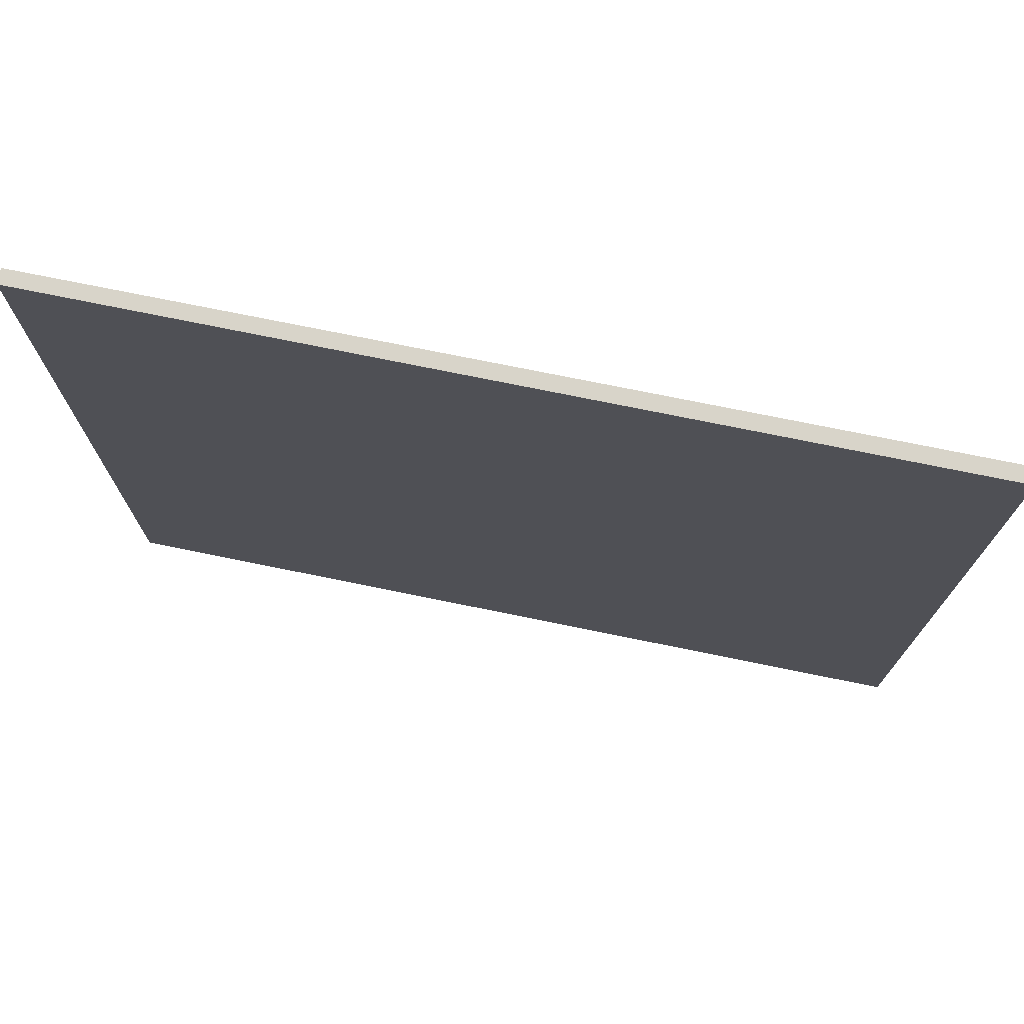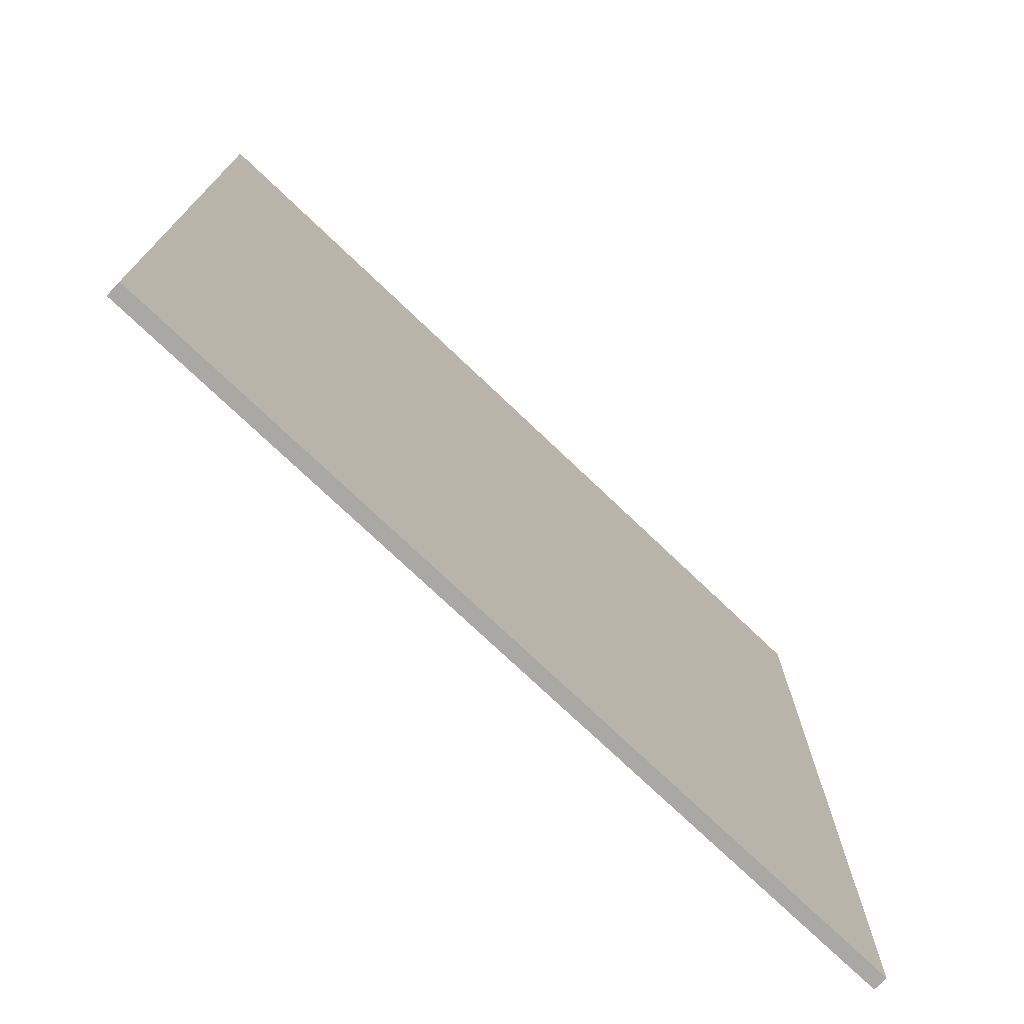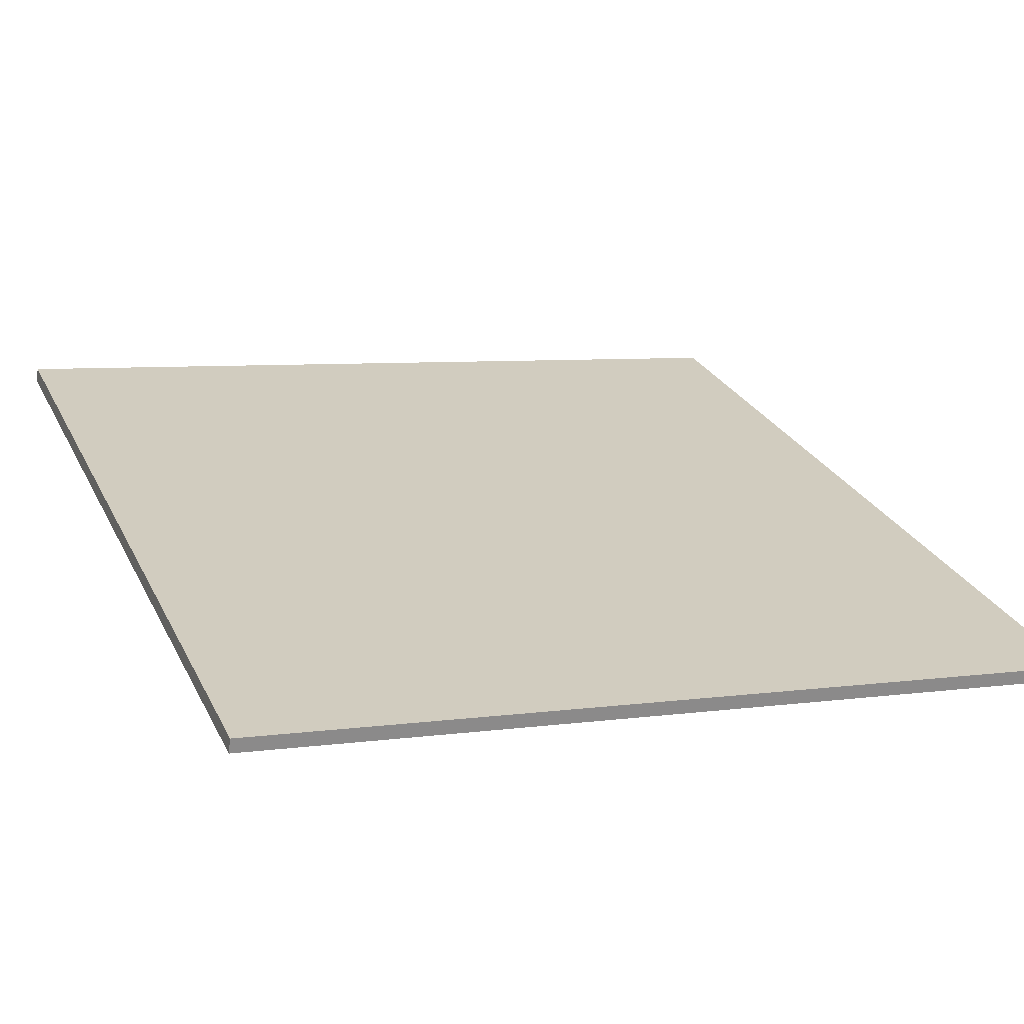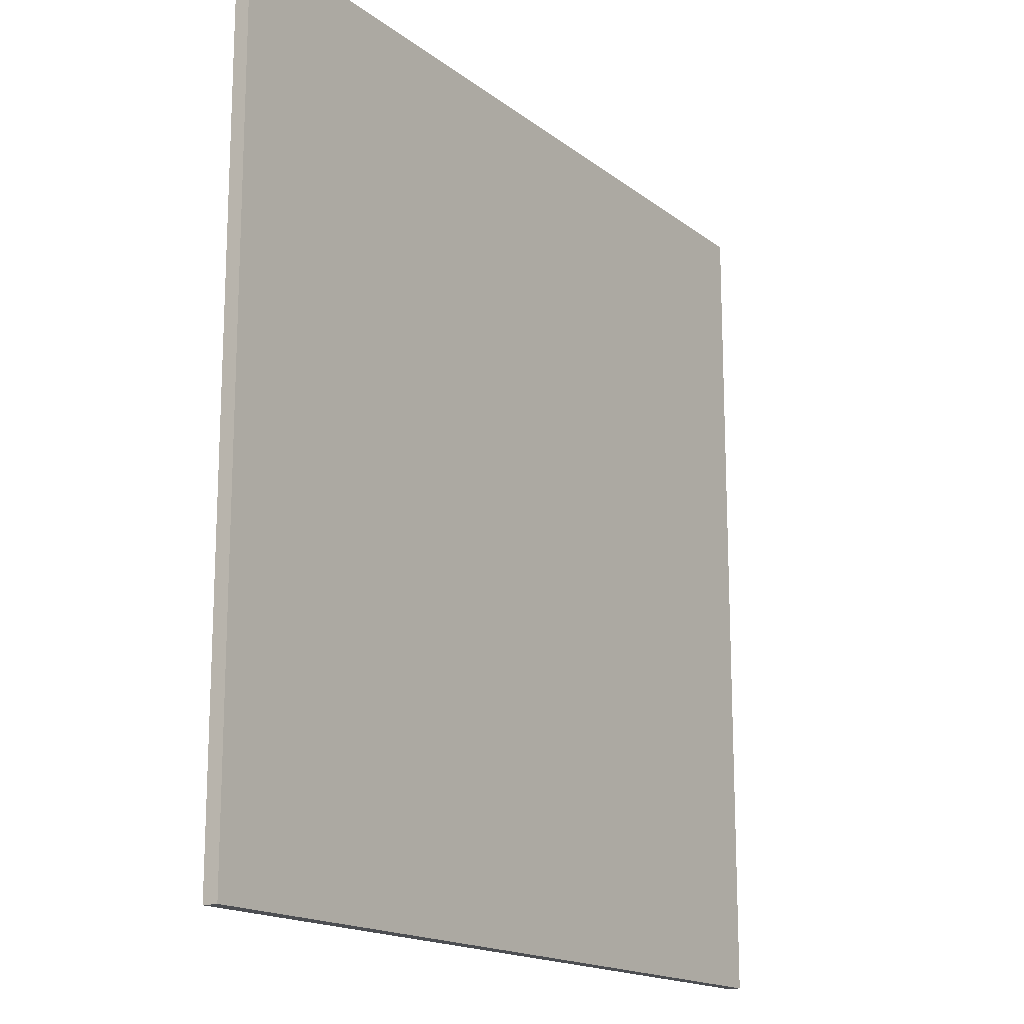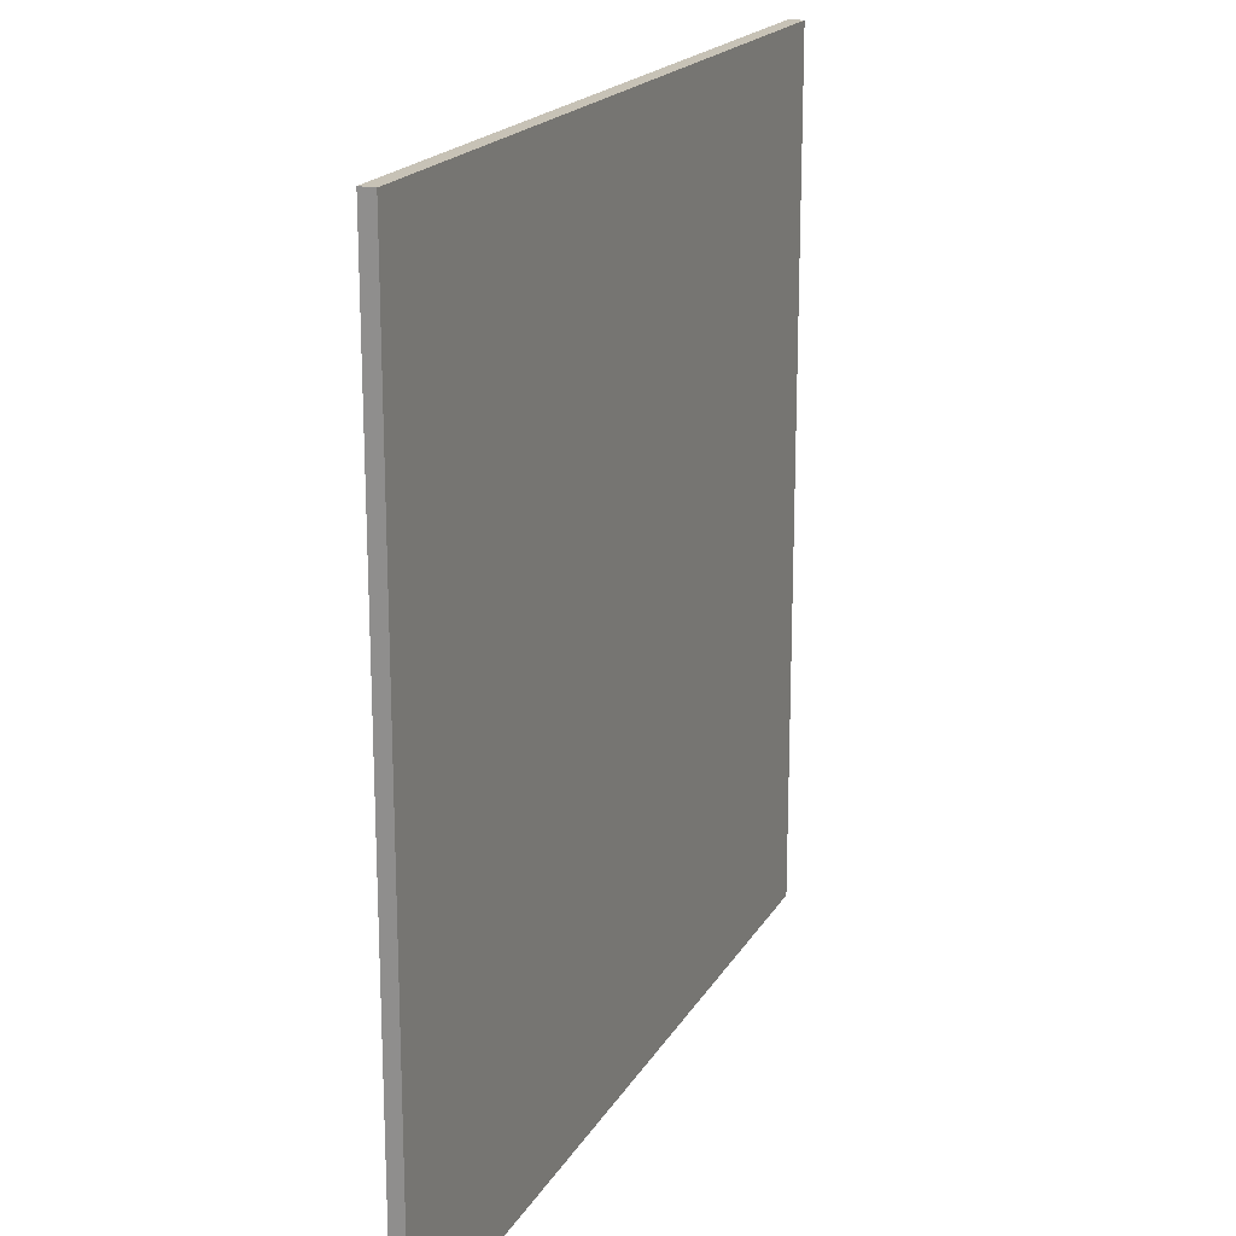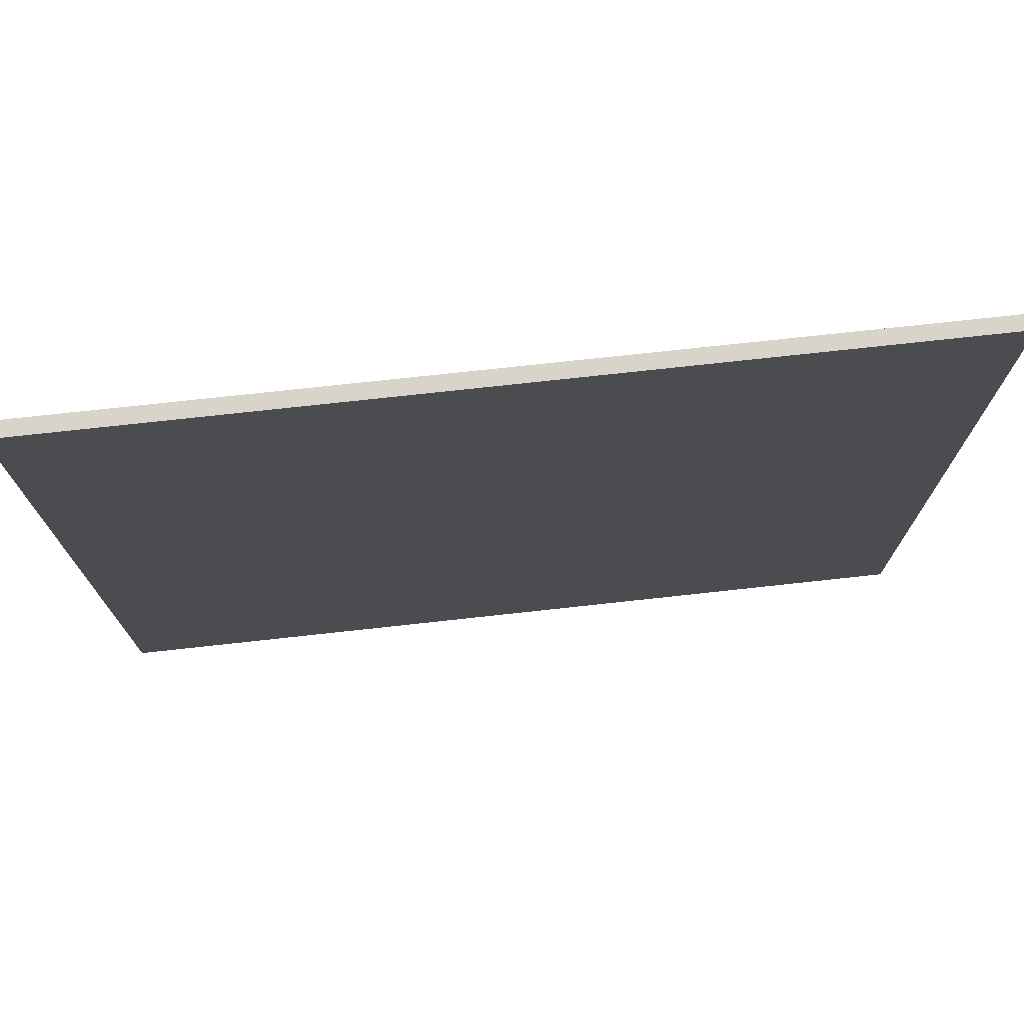
<metadata>
{"format":"obj","ext":"obj","renderer":"f3d","projection":"perspective","resolution":1024,"background":"white","views":[{"elev":75.0,"azim":30.2,"up":"+Z"},{"elev":-74.9,"azim":155.1,"up":"+Z"},{"elev":6.3,"azim":-112.9,"up":"+Y"},{"elev":-16.5,"azim":142.5,"up":"+Z"},{"elev":19.2,"azim":-49.4,"up":"+Z"},{"elev":75.1,"azim":-167.5,"up":"+Z"}]}
</metadata>
<code>
v 44.41 50.84 -4.253
v 44.41 50.84 4.253
v 44.45 50.7 -4.253
v 44.45 50.7 4.253
v 52.46 53.57 -4.253
v 52.46 53.57 4.253
v 52.51 53.43 -4.253
v 52.51 53.43 4.253
f 1 3 4
f 4 2 1
f 5 6 8
f 8 7 5
f 1 2 6
f 6 5 1
f 3 7 8
f 8 4 3
f 1 5 7
f 7 3 1
f 2 4 8
f 8 6 2

</code>
